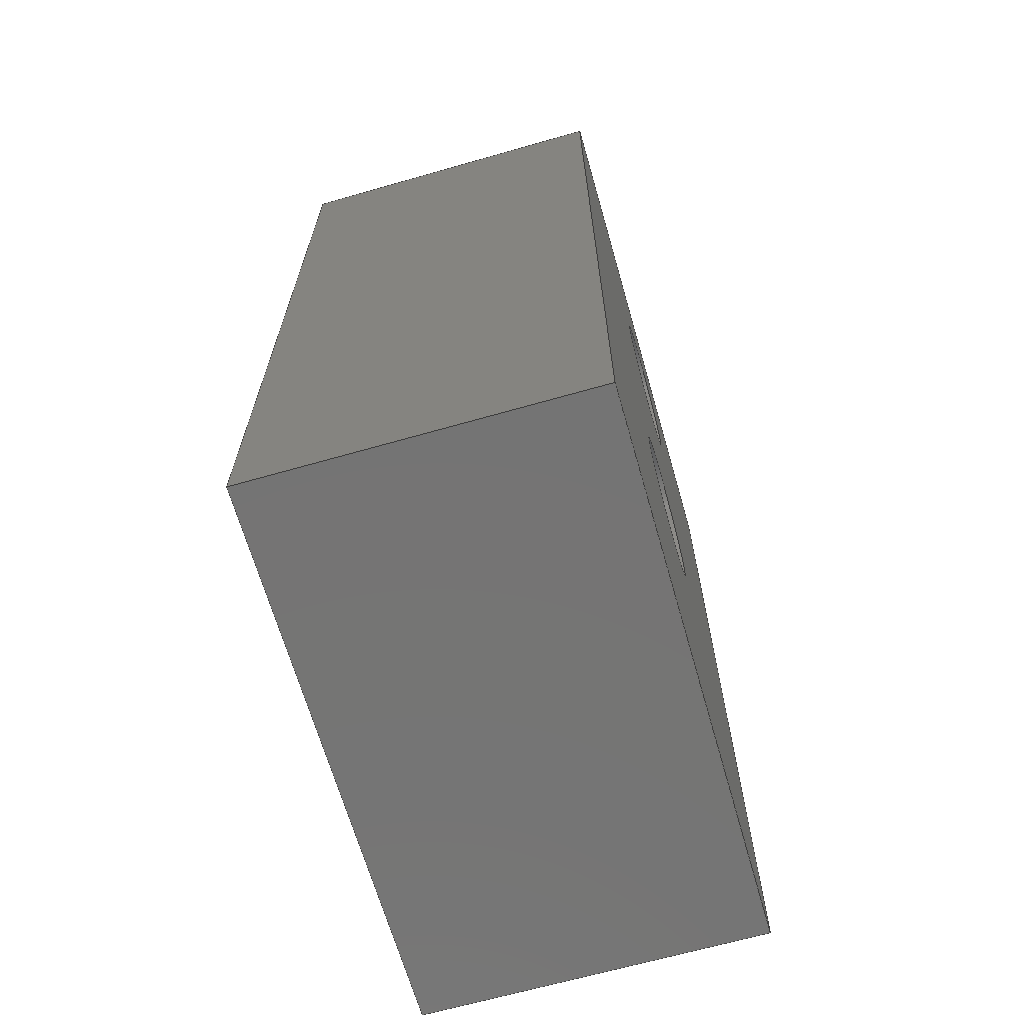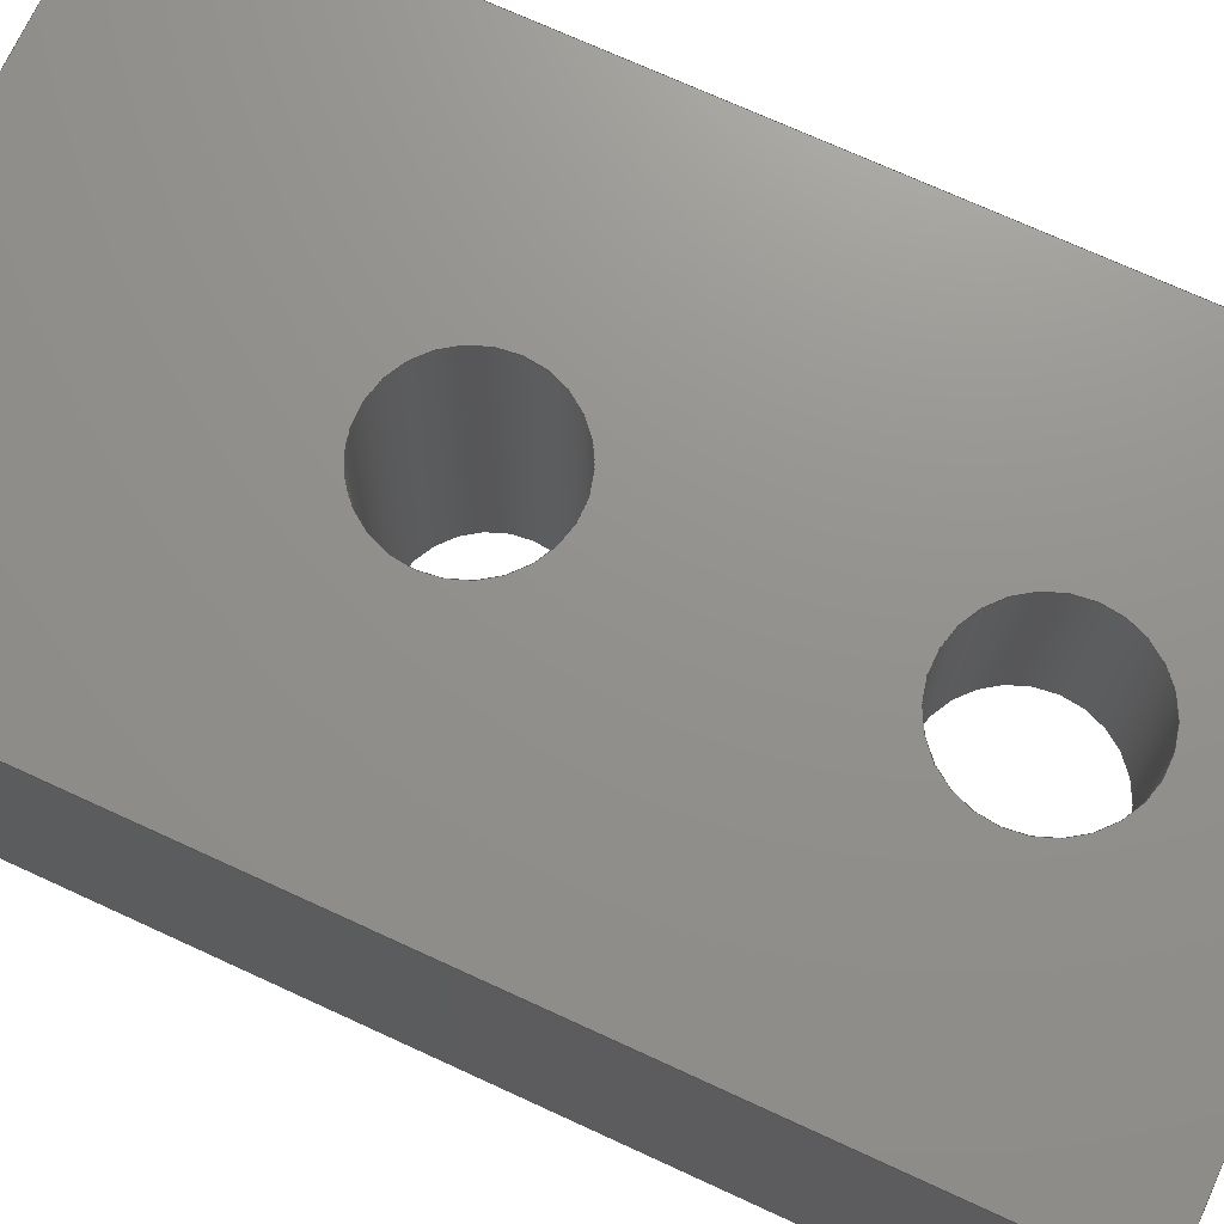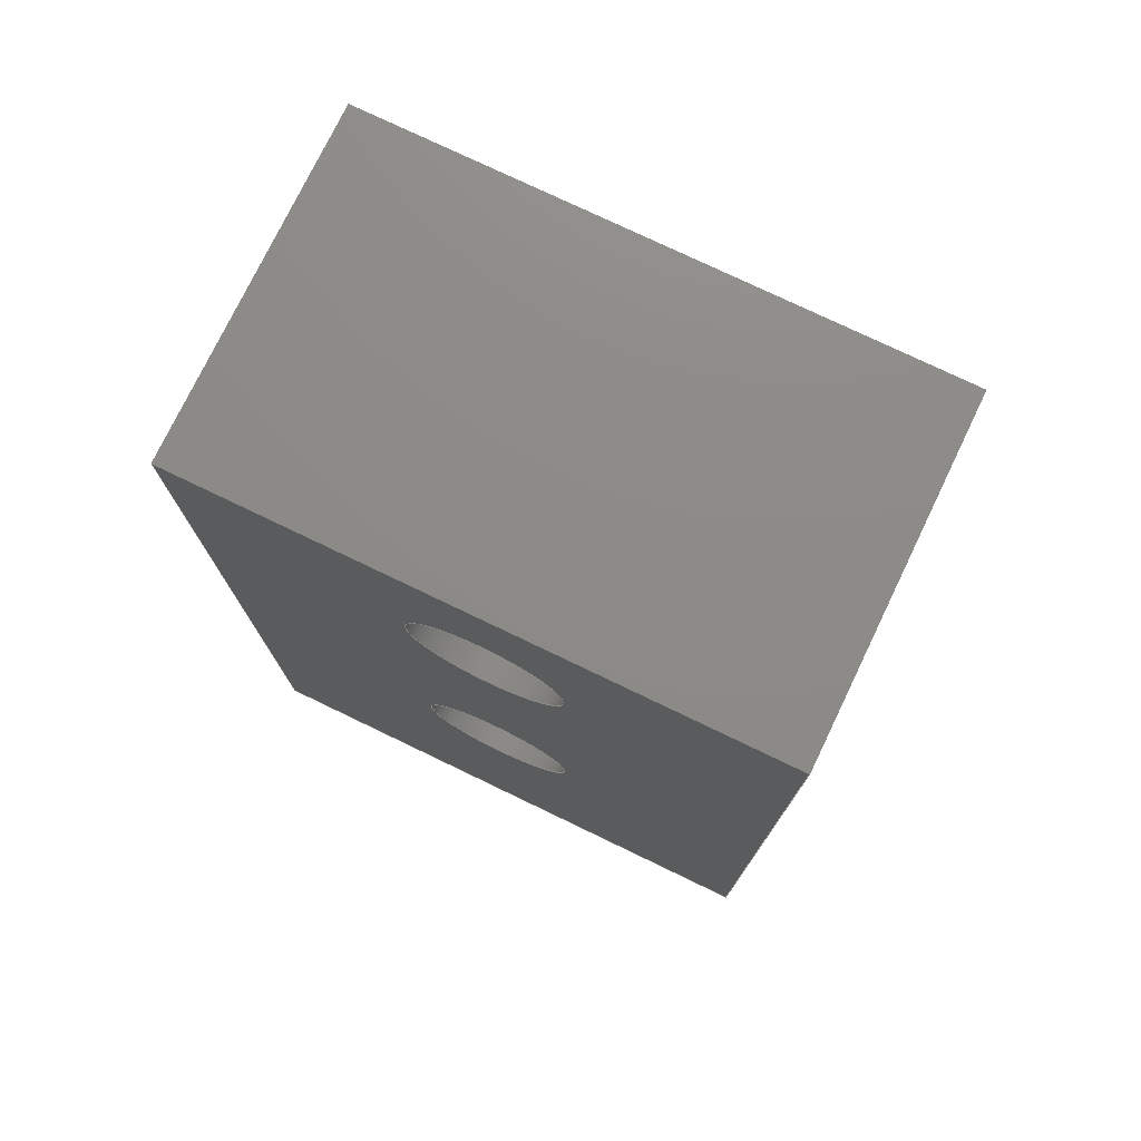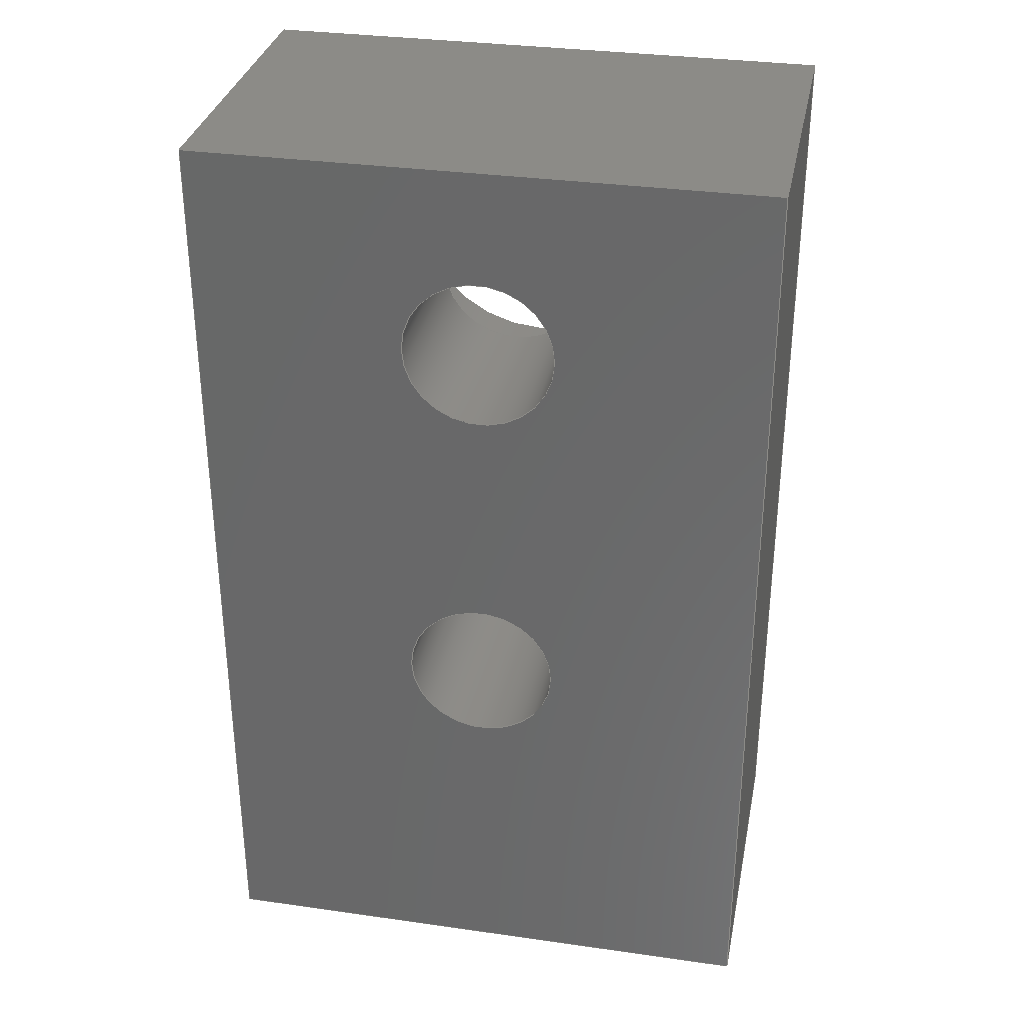
<metadata>
{"format":"step","ext":"step","renderer":"f3d","projection":"perspective","resolution":1024,"background":"white","views":[{"elev":-66.8,"azim":106.0,"up":"+Z"},{"elev":71.9,"azim":-65.3,"up":"+Y"},{"elev":76.1,"azim":-154.3,"up":"+Z"},{"elev":32.5,"azim":-168.8,"up":"+Z"}]}
</metadata>
<code>
ISO-10303-21;
DATA;
#1=MECHANICAL_DESIGN_GEOMETRIC_PRESENTATION_REPRESENTATION('',(#4),#297);
#2=SHAPE_REPRESENTATION_RELATIONSHIP('SRR','None',#304,#3);
#3=ADVANCED_BREP_SHAPE_REPRESENTATION('',(#5),#296);
#4=STYLED_ITEM('',(#313),#5);
#5=MANIFOLD_SOLID_BREP('Standoff BR',#169);
#6=FACE_BOUND('',#35,.T.);
#7=FACE_BOUND('',#36,.T.);
#8=FACE_BOUND('',#39,.T.);
#9=FACE_BOUND('',#40,.T.);
#10=FACE_BOUND('',#42,.T.);
#11=PLANE('',#189);
#12=PLANE('',#190);
#13=PLANE('',#191);
#14=PLANE('',#192);
#15=PLANE('',#193);
#16=PLANE('',#197);
#17=PLANE('',#198);
#18=FACE_OUTER_BOUND('',#28,.T.);
#19=FACE_OUTER_BOUND('',#29,.T.);
#20=FACE_OUTER_BOUND('',#30,.T.);
#21=FACE_OUTER_BOUND('',#31,.T.);
#22=FACE_OUTER_BOUND('',#32,.T.);
#23=FACE_OUTER_BOUND('',#33,.T.);
#24=FACE_OUTER_BOUND('',#34,.T.);
#25=FACE_OUTER_BOUND('',#37,.T.);
#26=FACE_OUTER_BOUND('',#38,.T.);
#27=FACE_OUTER_BOUND('',#41,.T.);
#28=EDGE_LOOP('',(#114,#115,#116,#117));
#29=EDGE_LOOP('',(#118,#119,#120,#121));
#30=EDGE_LOOP('',(#122,#123,#124,#125));
#31=EDGE_LOOP('',(#126,#127,#128,#129));
#32=EDGE_LOOP('',(#130,#131,#132,#133));
#33=EDGE_LOOP('',(#134,#135,#136,#137));
#34=EDGE_LOOP('',(#138,#139,#140,#141));
#35=EDGE_LOOP('',(#142));
#36=EDGE_LOOP('',(#143));
#37=EDGE_LOOP('',(#144,#145,#146,#147));
#38=EDGE_LOOP('',(#148,#149,#150,#151));
#39=EDGE_LOOP('',(#152));
#40=EDGE_LOOP('',(#153));
#41=EDGE_LOOP('',(#154));
#42=EDGE_LOOP('',(#155));
#43=LINE('',#253,#58);
#44=LINE('',#259,#59);
#45=LINE('',#264,#60);
#46=LINE('',#266,#61);
#47=LINE('',#268,#62);
#48=LINE('',#269,#63);
#49=LINE('',#272,#64);
#50=LINE('',#274,#65);
#51=LINE('',#275,#66);
#52=LINE('',#278,#67);
#53=LINE('',#280,#68);
#54=LINE('',#281,#69);
#55=LINE('',#283,#70);
#56=LINE('',#284,#71);
#57=LINE('',#290,#72);
#58=VECTOR('',#205,7.5);
#59=VECTOR('',#212,4);
#60=VECTOR('',#217,10);
#61=VECTOR('',#218,10);
#62=VECTOR('',#219,10);
#63=VECTOR('',#220,10);
#64=VECTOR('',#223,10);
#65=VECTOR('',#224,10);
#66=VECTOR('',#225,10);
#67=VECTOR('',#228,10);
#68=VECTOR('',#229,10);
#69=VECTOR('',#230,10);
#70=VECTOR('',#233,10);
#71=VECTOR('',#234,10);
#72=VECTOR('',#241,4);
#73=CIRCLE('',#184,7.5);
#74=CIRCLE('',#185,7.5);
#75=CIRCLE('',#187,4);
#76=CIRCLE('',#188,4);
#77=CIRCLE('',#195,4);
#78=CIRCLE('',#196,4);
#79=VERTEX_POINT('',#250);
#80=VERTEX_POINT('',#252);
#81=VERTEX_POINT('',#256);
#82=VERTEX_POINT('',#258);
#83=VERTEX_POINT('',#262);
#84=VERTEX_POINT('',#263);
#85=VERTEX_POINT('',#265);
#86=VERTEX_POINT('',#267);
#87=VERTEX_POINT('',#271);
#88=VERTEX_POINT('',#273);
#89=VERTEX_POINT('',#277);
#90=VERTEX_POINT('',#279);
#91=VERTEX_POINT('',#287);
#92=VERTEX_POINT('',#289);
#93=EDGE_CURVE('',#79,#79,#73,.T.);
#94=EDGE_CURVE('',#79,#80,#43,.T.);
#95=EDGE_CURVE('',#80,#80,#74,.T.);
#96=EDGE_CURVE('',#81,#81,#75,.T.);
#97=EDGE_CURVE('',#81,#82,#44,.T.);
#98=EDGE_CURVE('',#82,#82,#76,.T.);
#99=EDGE_CURVE('',#83,#84,#45,.T.);
#100=EDGE_CURVE('',#83,#85,#46,.T.);
#101=EDGE_CURVE('',#86,#85,#47,.T.);
#102=EDGE_CURVE('',#84,#86,#48,.T.);
#103=EDGE_CURVE('',#84,#87,#49,.T.);
#104=EDGE_CURVE('',#88,#86,#50,.T.);
#105=EDGE_CURVE('',#87,#88,#51,.T.);
#106=EDGE_CURVE('',#87,#89,#52,.T.);
#107=EDGE_CURVE('',#90,#88,#53,.T.);
#108=EDGE_CURVE('',#89,#90,#54,.T.);
#109=EDGE_CURVE('',#89,#83,#55,.T.);
#110=EDGE_CURVE('',#85,#90,#56,.T.);
#111=EDGE_CURVE('',#91,#91,#77,.T.);
#112=EDGE_CURVE('',#91,#92,#57,.T.);
#113=EDGE_CURVE('',#92,#92,#78,.T.);
#114=ORIENTED_EDGE('',*,*,#93,.F.);
#115=ORIENTED_EDGE('',*,*,#94,.T.);
#116=ORIENTED_EDGE('',*,*,#95,.F.);
#117=ORIENTED_EDGE('',*,*,#94,.F.);
#118=ORIENTED_EDGE('',*,*,#96,.F.);
#119=ORIENTED_EDGE('',*,*,#97,.T.);
#120=ORIENTED_EDGE('',*,*,#98,.F.);
#121=ORIENTED_EDGE('',*,*,#97,.F.);
#122=ORIENTED_EDGE('',*,*,#99,.F.);
#123=ORIENTED_EDGE('',*,*,#100,.T.);
#124=ORIENTED_EDGE('',*,*,#101,.F.);
#125=ORIENTED_EDGE('',*,*,#102,.F.);
#126=ORIENTED_EDGE('',*,*,#103,.F.);
#127=ORIENTED_EDGE('',*,*,#102,.T.);
#128=ORIENTED_EDGE('',*,*,#104,.F.);
#129=ORIENTED_EDGE('',*,*,#105,.F.);
#130=ORIENTED_EDGE('',*,*,#106,.F.);
#131=ORIENTED_EDGE('',*,*,#105,.T.);
#132=ORIENTED_EDGE('',*,*,#107,.F.);
#133=ORIENTED_EDGE('',*,*,#108,.F.);
#134=ORIENTED_EDGE('',*,*,#109,.F.);
#135=ORIENTED_EDGE('',*,*,#108,.T.);
#136=ORIENTED_EDGE('',*,*,#110,.F.);
#137=ORIENTED_EDGE('',*,*,#100,.F.);
#138=ORIENTED_EDGE('',*,*,#110,.T.);
#139=ORIENTED_EDGE('',*,*,#107,.T.);
#140=ORIENTED_EDGE('',*,*,#104,.T.);
#141=ORIENTED_EDGE('',*,*,#101,.T.);
#142=ORIENTED_EDGE('',*,*,#96,.T.);
#143=ORIENTED_EDGE('',*,*,#93,.T.);
#144=ORIENTED_EDGE('',*,*,#111,.F.);
#145=ORIENTED_EDGE('',*,*,#112,.T.);
#146=ORIENTED_EDGE('',*,*,#113,.F.);
#147=ORIENTED_EDGE('',*,*,#112,.F.);
#148=ORIENTED_EDGE('',*,*,#109,.T.);
#149=ORIENTED_EDGE('',*,*,#99,.T.);
#150=ORIENTED_EDGE('',*,*,#103,.T.);
#151=ORIENTED_EDGE('',*,*,#106,.T.);
#152=ORIENTED_EDGE('',*,*,#98,.T.);
#153=ORIENTED_EDGE('',*,*,#113,.T.);
#154=ORIENTED_EDGE('',*,*,#95,.T.);
#155=ORIENTED_EDGE('',*,*,#111,.T.);
#156=CYLINDRICAL_SURFACE('',#183,7.5);
#157=CYLINDRICAL_SURFACE('',#186,4);
#158=CYLINDRICAL_SURFACE('',#194,4);
#159=ADVANCED_FACE('',(#18),#156,.F.);
#160=ADVANCED_FACE('',(#19),#157,.F.);
#161=ADVANCED_FACE('',(#20),#11,.T.);
#162=ADVANCED_FACE('',(#21),#12,.T.);
#163=ADVANCED_FACE('',(#22),#13,.T.);
#164=ADVANCED_FACE('',(#23),#14,.T.);
#165=ADVANCED_FACE('',(#24,#6,#7),#15,.F.);
#166=ADVANCED_FACE('',(#25),#158,.F.);
#167=ADVANCED_FACE('',(#26,#8,#9),#16,.T.);
#168=ADVANCED_FACE('',(#27,#10),#17,.F.);
#169=CLOSED_SHELL('',(#159,#160,#161,#162,#163,#164,#165,#166,#167,#168));
#170=DERIVED_UNIT_ELEMENT(#172,1);
#171=DERIVED_UNIT_ELEMENT(#299,3);
#172=(
MASS_UNIT()
NAMED_UNIT(*)
SI_UNIT(.KILO.,.GRAM.)
);
#173=DERIVED_UNIT((#170,#171));
#174=MEASURE_REPRESENTATION_ITEM('density measure',
POSITIVE_RATIO_MEASURE(800),#173);
#175=PROPERTY_DEFINITION_REPRESENTATION(#180,#177);
#176=PROPERTY_DEFINITION_REPRESENTATION(#181,#178);
#177=REPRESENTATION('material name',(#179),#296);
#178=REPRESENTATION('density',(#174),#296);
#179=DESCRIPTIVE_REPRESENTATION_ITEM('MDF Medium Density Fiberboard',
'MDF Medium Density Fiberboard');
#180=PROPERTY_DEFINITION('material property','material name',#306);
#181=PROPERTY_DEFINITION('material property','density of part',#306);
#182=AXIS2_PLACEMENT_3D('placement',#248,#199,#200);
#183=AXIS2_PLACEMENT_3D('',#249,#201,#202);
#184=AXIS2_PLACEMENT_3D('',#251,#203,#204);
#185=AXIS2_PLACEMENT_3D('',#254,#206,#207);
#186=AXIS2_PLACEMENT_3D('',#255,#208,#209);
#187=AXIS2_PLACEMENT_3D('',#257,#210,#211);
#188=AXIS2_PLACEMENT_3D('',#260,#213,#214);
#189=AXIS2_PLACEMENT_3D('',#261,#215,#216);
#190=AXIS2_PLACEMENT_3D('',#270,#221,#222);
#191=AXIS2_PLACEMENT_3D('',#276,#226,#227);
#192=AXIS2_PLACEMENT_3D('',#282,#231,#232);
#193=AXIS2_PLACEMENT_3D('',#285,#235,#236);
#194=AXIS2_PLACEMENT_3D('',#286,#237,#238);
#195=AXIS2_PLACEMENT_3D('',#288,#239,#240);
#196=AXIS2_PLACEMENT_3D('',#291,#242,#243);
#197=AXIS2_PLACEMENT_3D('',#292,#244,#245);
#198=AXIS2_PLACEMENT_3D('',#293,#246,#247);
#199=DIRECTION('axis',(0,0,1));
#200=DIRECTION('refdir',(1,0,0));
#201=DIRECTION('center_axis',(0,-1,0));
#202=DIRECTION('ref_axis',(1,0,0));
#203=DIRECTION('center_axis',(0,1,0));
#204=DIRECTION('ref_axis',(1,0,0));
#205=DIRECTION('',(0,1,0));
#206=DIRECTION('center_axis',(0,-1,0));
#207=DIRECTION('ref_axis',(1,0,0));
#208=DIRECTION('center_axis',(0,-1,0));
#209=DIRECTION('ref_axis',(1,0,0));
#210=DIRECTION('center_axis',(0,1,0));
#211=DIRECTION('ref_axis',(1,0,0));
#212=DIRECTION('',(0,1,0));
#213=DIRECTION('center_axis',(0,-1,0));
#214=DIRECTION('ref_axis',(1,0,0));
#215=DIRECTION('center_axis',(0,0,1));
#216=DIRECTION('ref_axis',(-1,0,0));
#217=DIRECTION('',(1,0,0));
#218=DIRECTION('',(0,-1,0));
#219=DIRECTION('',(-1,0,0));
#220=DIRECTION('',(0,-1,0));
#221=DIRECTION('center_axis',(1,0,0));
#222=DIRECTION('ref_axis',(0,0,1));
#223=DIRECTION('',(0,0,-1));
#224=DIRECTION('',(0,0,1));
#225=DIRECTION('',(0,-1,0));
#226=DIRECTION('center_axis',(0,0,-1));
#227=DIRECTION('ref_axis',(1,0,0));
#228=DIRECTION('',(-1,0,0));
#229=DIRECTION('',(1,0,0));
#230=DIRECTION('',(0,-1,0));
#231=DIRECTION('center_axis',(-1,0,0));
#232=DIRECTION('ref_axis',(0,0,-1));
#233=DIRECTION('',(0,0,1));
#234=DIRECTION('',(0,0,-1));
#235=DIRECTION('center_axis',(0,1,0));
#236=DIRECTION('ref_axis',(1,0,0));
#237=DIRECTION('center_axis',(0,-1,0));
#238=DIRECTION('ref_axis',(1,0,0));
#239=DIRECTION('center_axis',(0,1,0));
#240=DIRECTION('ref_axis',(1,0,0));
#241=DIRECTION('',(0,1,0));
#242=DIRECTION('center_axis',(0,-1,0));
#243=DIRECTION('ref_axis',(1,0,0));
#244=DIRECTION('center_axis',(0,1,0));
#245=DIRECTION('ref_axis',(1,0,0));
#246=DIRECTION('center_axis',(0,1,0));
#247=DIRECTION('ref_axis',(1,0,0));
#248=CARTESIAN_POINT('',(0,0,0));
#249=CARTESIAN_POINT('Origin',(0,0,15));
#250=CARTESIAN_POINT('',(-7.5,-18,15));
#251=CARTESIAN_POINT('Origin',(0,-18,15));
#252=CARTESIAN_POINT('',(-7.5,-10,15));
#253=CARTESIAN_POINT('',(-7.5,0,15));
#254=CARTESIAN_POINT('Origin',(0,-10,15));
#255=CARTESIAN_POINT('Origin',(0,0,-5));
#256=CARTESIAN_POINT('',(-4,-18,-5));
#257=CARTESIAN_POINT('Origin',(0,-18,-5));
#258=CARTESIAN_POINT('',(-4,0,-5));
#259=CARTESIAN_POINT('',(-4,0,-5));
#260=CARTESIAN_POINT('Origin',(0,0,-5));
#261=CARTESIAN_POINT('Origin',(15,0,25));
#262=CARTESIAN_POINT('',(-15,0,25));
#263=CARTESIAN_POINT('',(15,0,25));
#264=CARTESIAN_POINT('',(-15,0,25));
#265=CARTESIAN_POINT('',(-15,-18,25));
#266=CARTESIAN_POINT('',(-15,0,25));
#267=CARTESIAN_POINT('',(15,-18,25));
#268=CARTESIAN_POINT('',(-15,-18,25));
#269=CARTESIAN_POINT('',(15,0,25));
#270=CARTESIAN_POINT('Origin',(15,0,-25));
#271=CARTESIAN_POINT('',(15,0,-25));
#272=CARTESIAN_POINT('',(15,0,25));
#273=CARTESIAN_POINT('',(15,-18,-25));
#274=CARTESIAN_POINT('',(15,-18,25));
#275=CARTESIAN_POINT('',(15,0,-25));
#276=CARTESIAN_POINT('Origin',(-15,0,-25));
#277=CARTESIAN_POINT('',(-15,0,-25));
#278=CARTESIAN_POINT('',(15,0,-25));
#279=CARTESIAN_POINT('',(-15,-18,-25));
#280=CARTESIAN_POINT('',(15,-18,-25));
#281=CARTESIAN_POINT('',(-15,0,-25));
#282=CARTESIAN_POINT('Origin',(-15,0,25));
#283=CARTESIAN_POINT('',(-15,0,-25));
#284=CARTESIAN_POINT('',(-15,-18,-25));
#285=CARTESIAN_POINT('Origin',(0,-18,0));
#286=CARTESIAN_POINT('Origin',(0,0,15));
#287=CARTESIAN_POINT('',(-4,-10,15));
#288=CARTESIAN_POINT('Origin',(0,-10,15));
#289=CARTESIAN_POINT('',(-4,0,15));
#290=CARTESIAN_POINT('',(-4,0,15));
#291=CARTESIAN_POINT('Origin',(0,0,15));
#292=CARTESIAN_POINT('Origin',(0,0,15));
#293=CARTESIAN_POINT('Origin',(0,-10,15));
#294=UNCERTAINTY_MEASURE_WITH_UNIT(LENGTH_MEASURE(0.01),#298,
'DISTANCE_ACCURACY_VALUE',
'Maximum model space distance between geometric entities at asserted c
onnectivities');
#295=UNCERTAINTY_MEASURE_WITH_UNIT(LENGTH_MEASURE(0.01),#298,
'DISTANCE_ACCURACY_VALUE',
'Maximum model space distance between geometric entities at asserted c
onnectivities');
#296=(
GEOMETRIC_REPRESENTATION_CONTEXT(3)
GLOBAL_UNCERTAINTY_ASSIGNED_CONTEXT((#294))
GLOBAL_UNIT_ASSIGNED_CONTEXT((#298,#300,#301))
REPRESENTATION_CONTEXT('','3D')
);
#297=(
GEOMETRIC_REPRESENTATION_CONTEXT(3)
GLOBAL_UNCERTAINTY_ASSIGNED_CONTEXT((#295))
GLOBAL_UNIT_ASSIGNED_CONTEXT((#298,#300,#301))
REPRESENTATION_CONTEXT('','3D')
);
#298=(
LENGTH_UNIT()
NAMED_UNIT(*)
SI_UNIT(.MILLI.,.METRE.)
);
#299=(
LENGTH_UNIT()
NAMED_UNIT(*)
SI_UNIT($,.METRE.)
);
#300=(
NAMED_UNIT(*)
PLANE_ANGLE_UNIT()
SI_UNIT($,.RADIAN.)
);
#301=(
NAMED_UNIT(*)
SI_UNIT($,.STERADIAN.)
SOLID_ANGLE_UNIT()
);
#302=SHAPE_DEFINITION_REPRESENTATION(#303,#304);
#303=PRODUCT_DEFINITION_SHAPE('',$,#306);
#304=SHAPE_REPRESENTATION('',(#182),#296);
#305=PRODUCT_DEFINITION_CONTEXT('part definition',#310,'design');
#306=PRODUCT_DEFINITION('Standoff BR','Standoff BR v4',#307,#305);
#307=PRODUCT_DEFINITION_FORMATION('',$,#312);
#308=PRODUCT_RELATED_PRODUCT_CATEGORY('Standoff BR v4','Standoff BR v4',
(#312));
#309=APPLICATION_PROTOCOL_DEFINITION('international standard',
'automotive_design',2009,#310);
#310=APPLICATION_CONTEXT(
'Core Data for Automotive Mechanical Design Process');
#311=PRODUCT_CONTEXT('part definition',#310,'mechanical');
#312=PRODUCT('Standoff BR','Standoff BR v4',$,(#311));
#313=PRESENTATION_STYLE_ASSIGNMENT((#314));
#314=SURFACE_STYLE_USAGE(.BOTH.,#315);
#315=SURFACE_SIDE_STYLE('',(#316));
#316=SURFACE_STYLE_FILL_AREA(#317);
#317=FILL_AREA_STYLE('Surface - MDF',(#318));
#318=FILL_AREA_STYLE_COLOUR('Surface - MDF',#319);
#319=COLOUR_RGB('Surface - MDF',0.6902,0.5569,0.4392);
ENDSEC;
END-ISO-10303-21;

</code>
